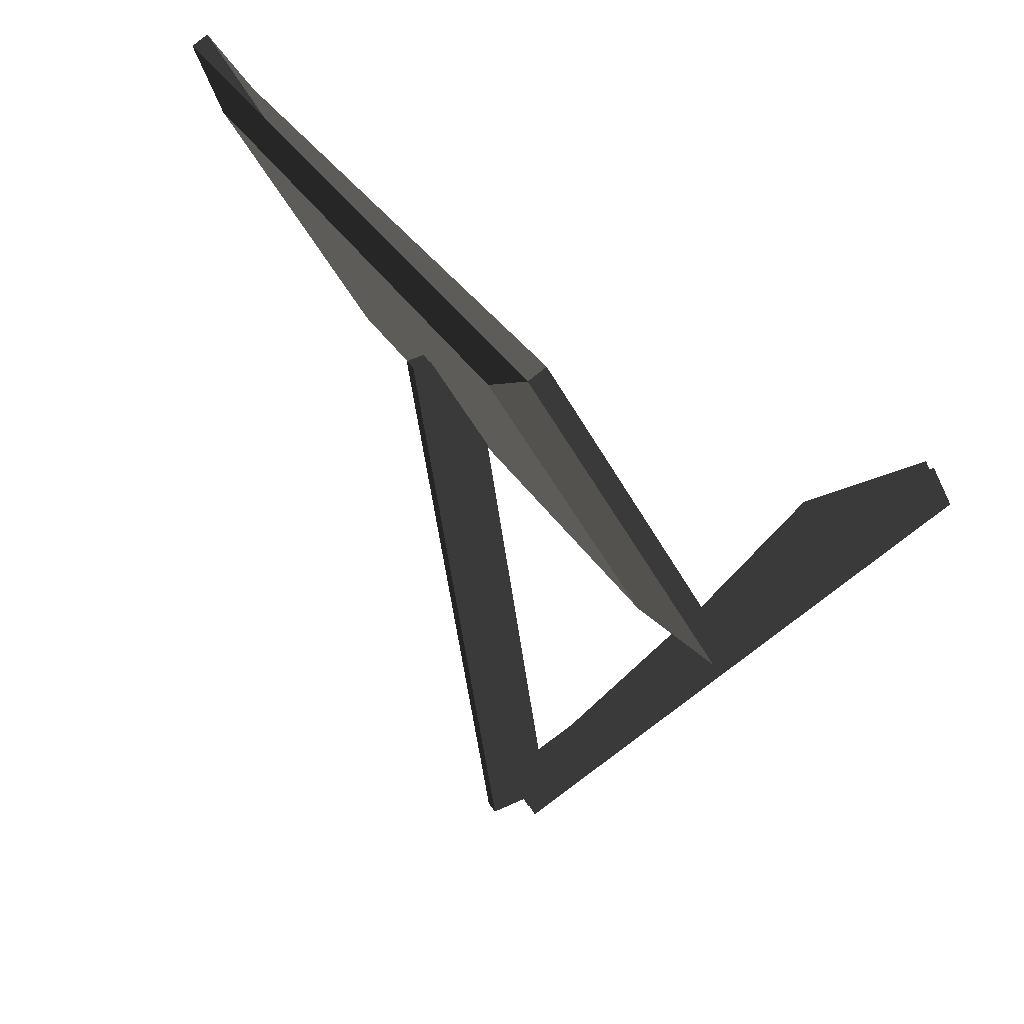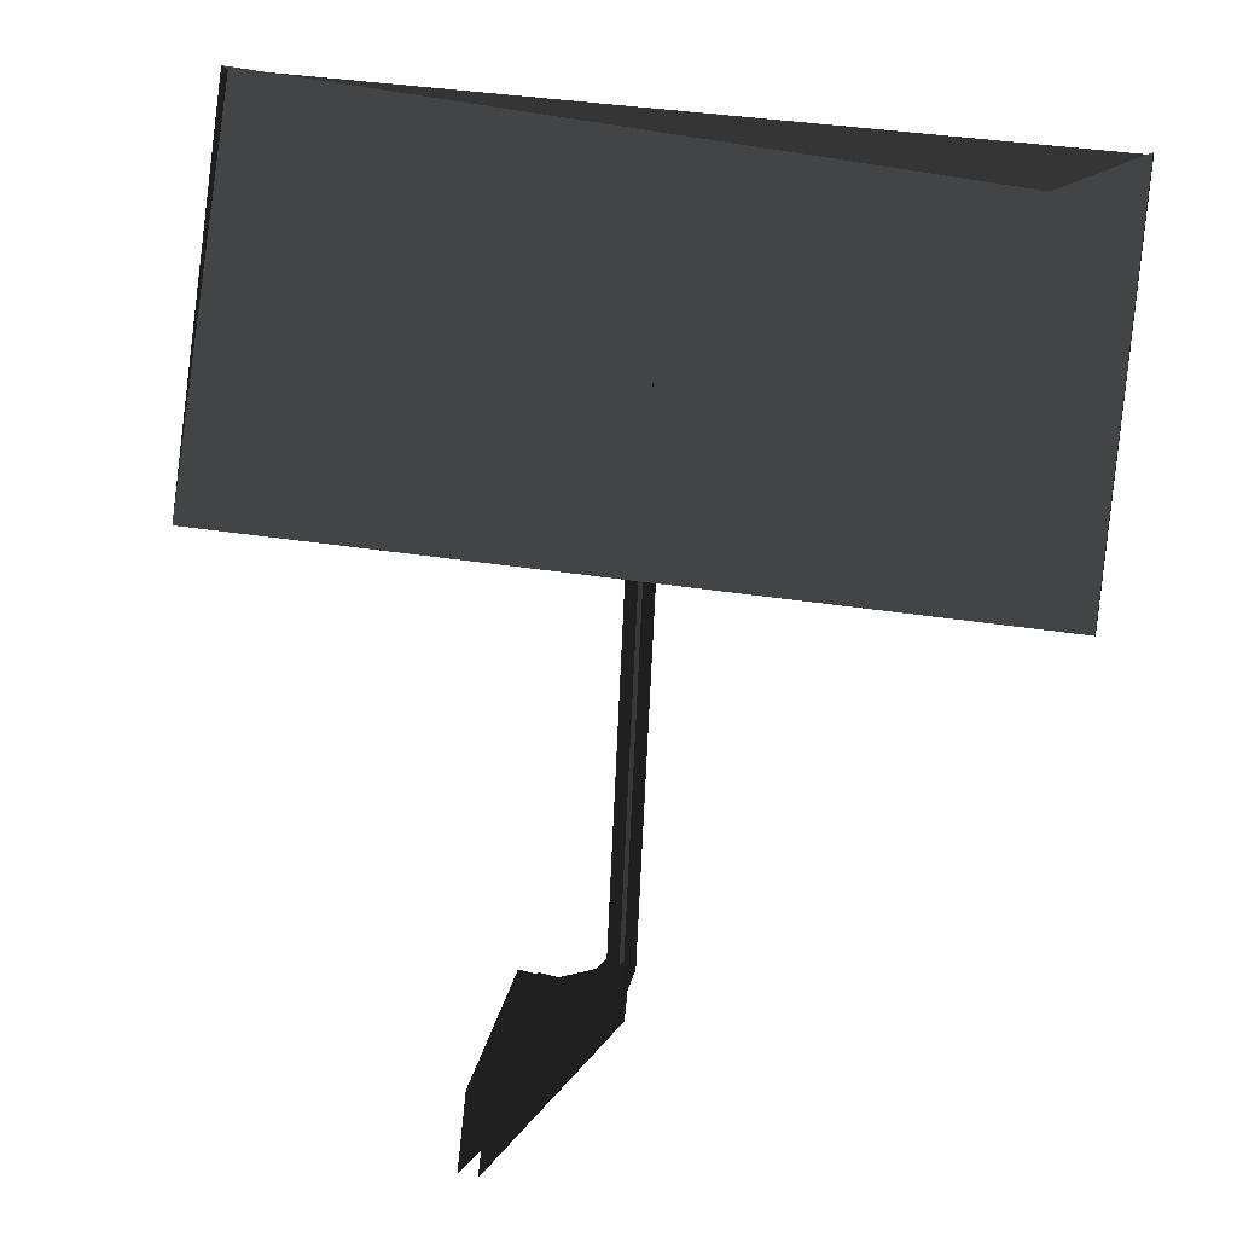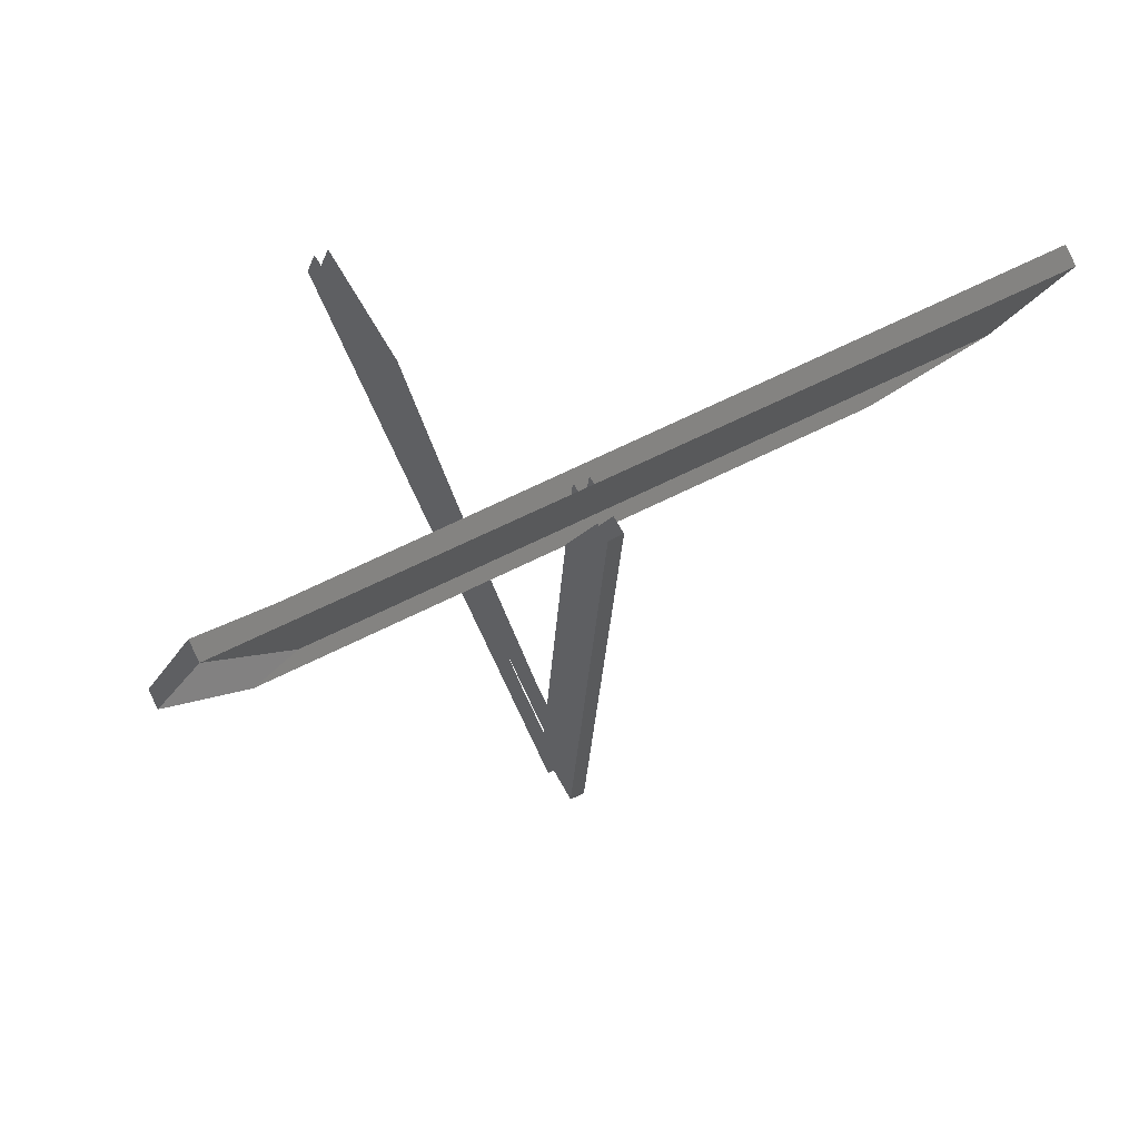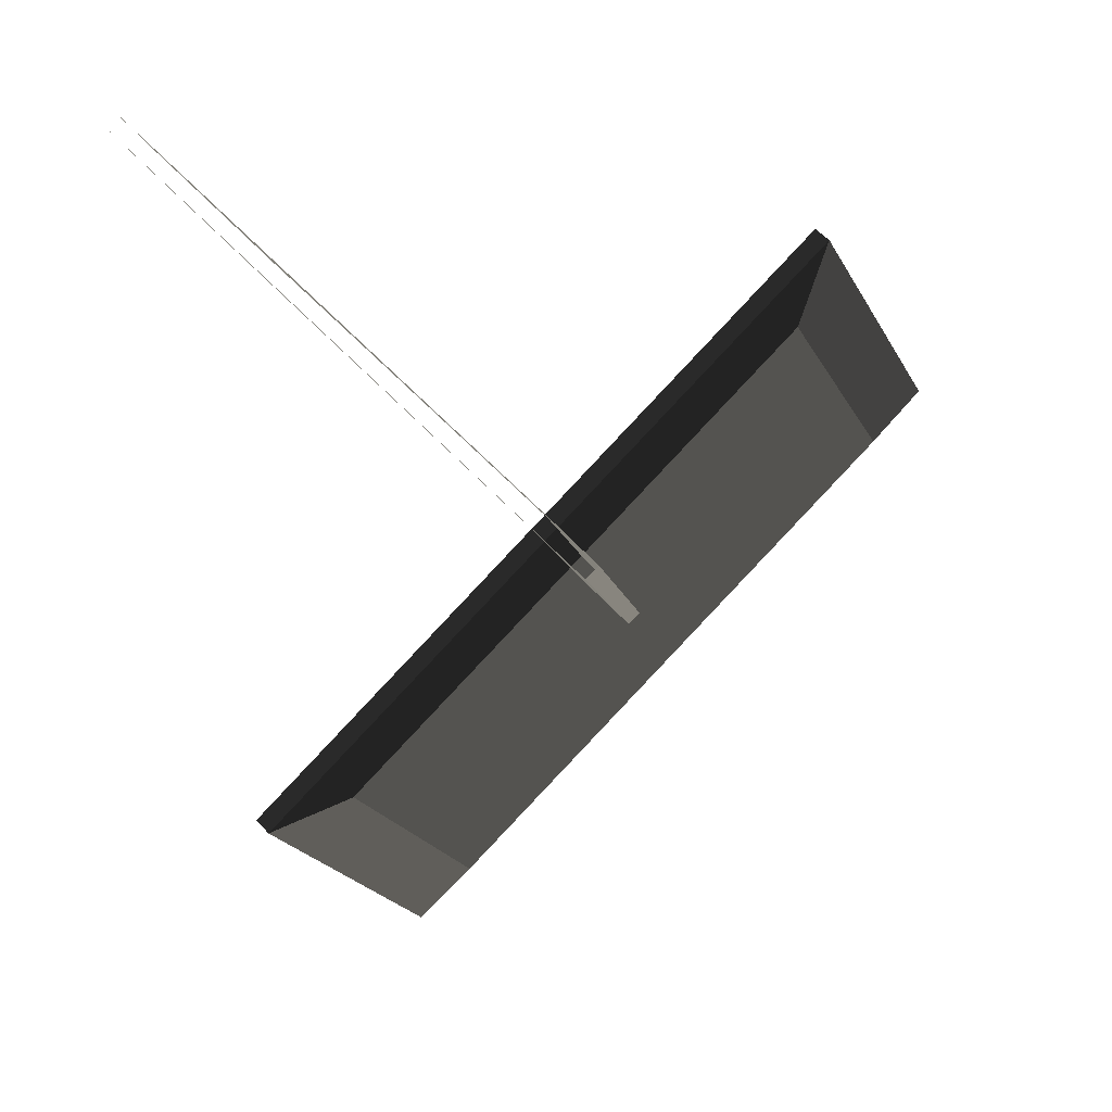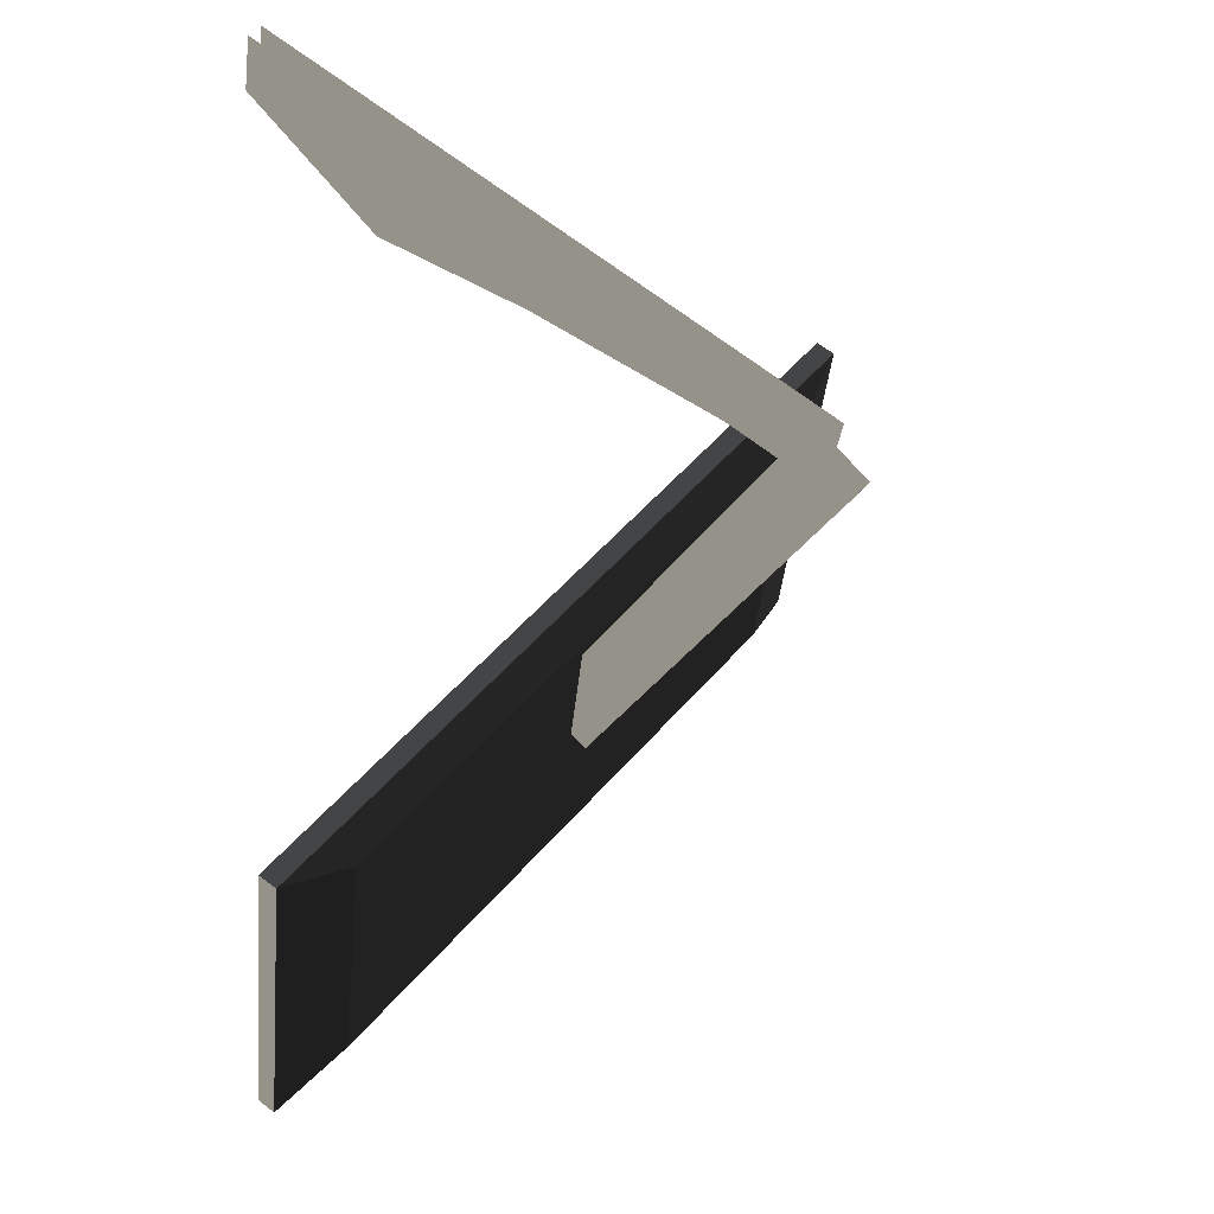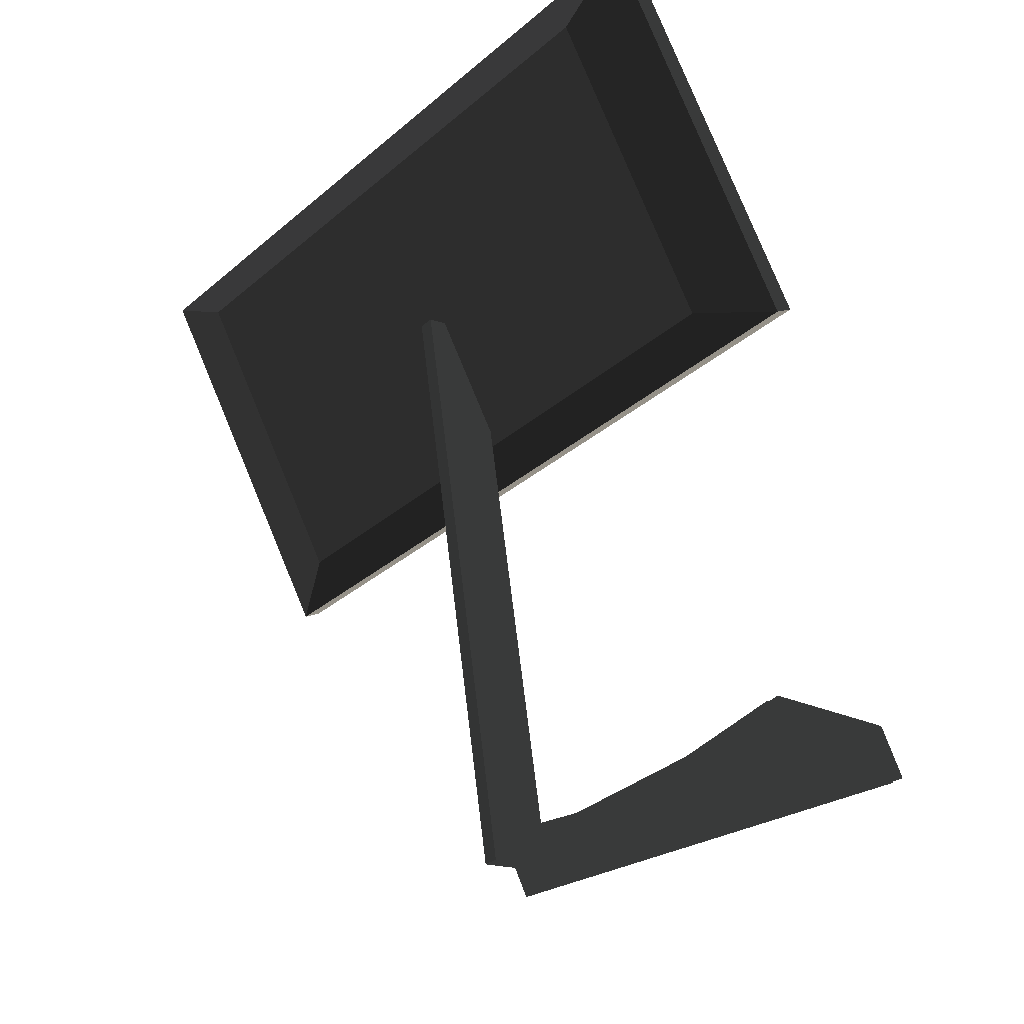
<metadata>
{"format":"obj","ext":"obj","renderer":"f3d","projection":"perspective","resolution":1024,"background":"white","views":[{"elev":33.4,"azim":-162.7,"up":"+Y"},{"elev":30.6,"azim":-34.5,"up":"+Y"},{"elev":56.2,"azim":104.9,"up":"+Y"},{"elev":-0.0,"azim":-1.5,"up":"+Z"},{"elev":-18.0,"azim":-27.5,"up":"+Z"},{"elev":-29.0,"azim":-174.9,"up":"+Y"}]}
</metadata>
<code>
v 6.113 -2.229 -6.213
v 6.282 -1.769 -6.363
v 7.963 -2.664 -7.969
v 7.228 -1.839 -7.259
v 9.224 -4.345 -9.195
v 8.913 -3.559 -8.885
v 9.392 -3.885 -9.345
v 9.392 -3.885 -9.345
v 9.312 -4.346 -9.102
v 9.48 -3.887 -9.252
v 9.001 -3.561 -8.792
v 9.001 -3.561 -8.792
v 6.201 -2.231 -6.12
v 8.05 -2.666 -7.876
v 6.37 -1.771 -6.27
v 7.316 -1.841 -7.166
v 6.201 -2.231 -6.12
v 6.113 -2.229 -6.213
v 9.312 -4.346 -9.102
v 9.224 -4.345 -9.195
v 9.517 -4.167 -9.468
v 9.149 -4.096 -9.119
v 10.05 0.5855 -9.877
v 9.682 0.6567 -9.528
v 9.605 -4.169 -9.375
v 10.14 0.5836 -9.784
v 9.237 -4.098 -9.026
v 9.77 0.6548 -9.434
v 12.24 1.811 -8.315
v 11.33 -0.4388 -7.5
v 8.729 1.885 -12.04
v 7.819 -0.3642 -11.22
v 12.7 2.159 -7.855
v 8.302 2.252 -12.51
v 11.33 -0.4388 -7.5
v 11.56 -0.653 -6.836
v 7.819 -0.3642 -11.22
v 7.164 -0.5597 -11.49
v 8.729 1.885 -12.04
v 8.302 2.252 -12.51
v 8.2 2.329 -12.41
v 7.062 -0.4834 -11.39
v 11.46 -0.5767 -6.739
v 11.56 -0.653 -6.836
v 12.6 2.235 -7.757
v 12.7 2.159 -7.855
v 8.2 2.329 -12.41
v 8.302 2.252 -12.51
v 12.04 1.963 -8.12
v 8.526 2.038 -11.84
v 7.616 -0.2115 -11.03
v 7.062 -0.4834 -11.39
v 11.13 -0.2862 -7.306
v 11.46 -0.5767 -6.739
v 12.04 1.963 -8.12
v 12.6 2.235 -7.757
v 7.616 -0.2115 -11.03
v 8.526 2.038 -11.84
g Group_001
f 1 2 4 3
f 1 3 6 5
f 5 6 7
g Group_002
f 9 10 11
f 9 11 14 13
f 13 14 16 15
g Group_003
g Group_004
g Group_005
f 21 22 24 23
f 21 23 26 25
f 25 26 28 27
g Group_006
f 29 30 32 31
f 29 31 34 33
f 29 33 36 35
f 35 36 38 37
f 37 38 40 39
f 40 38 42 41
f 42 38 44 43
f 43 44 46 45
g Group_007
f 47 48 50 49
f 50 48 52 51
f 51 52 54 53
f 53 54 56 55
f 53 55 58 57

</code>
